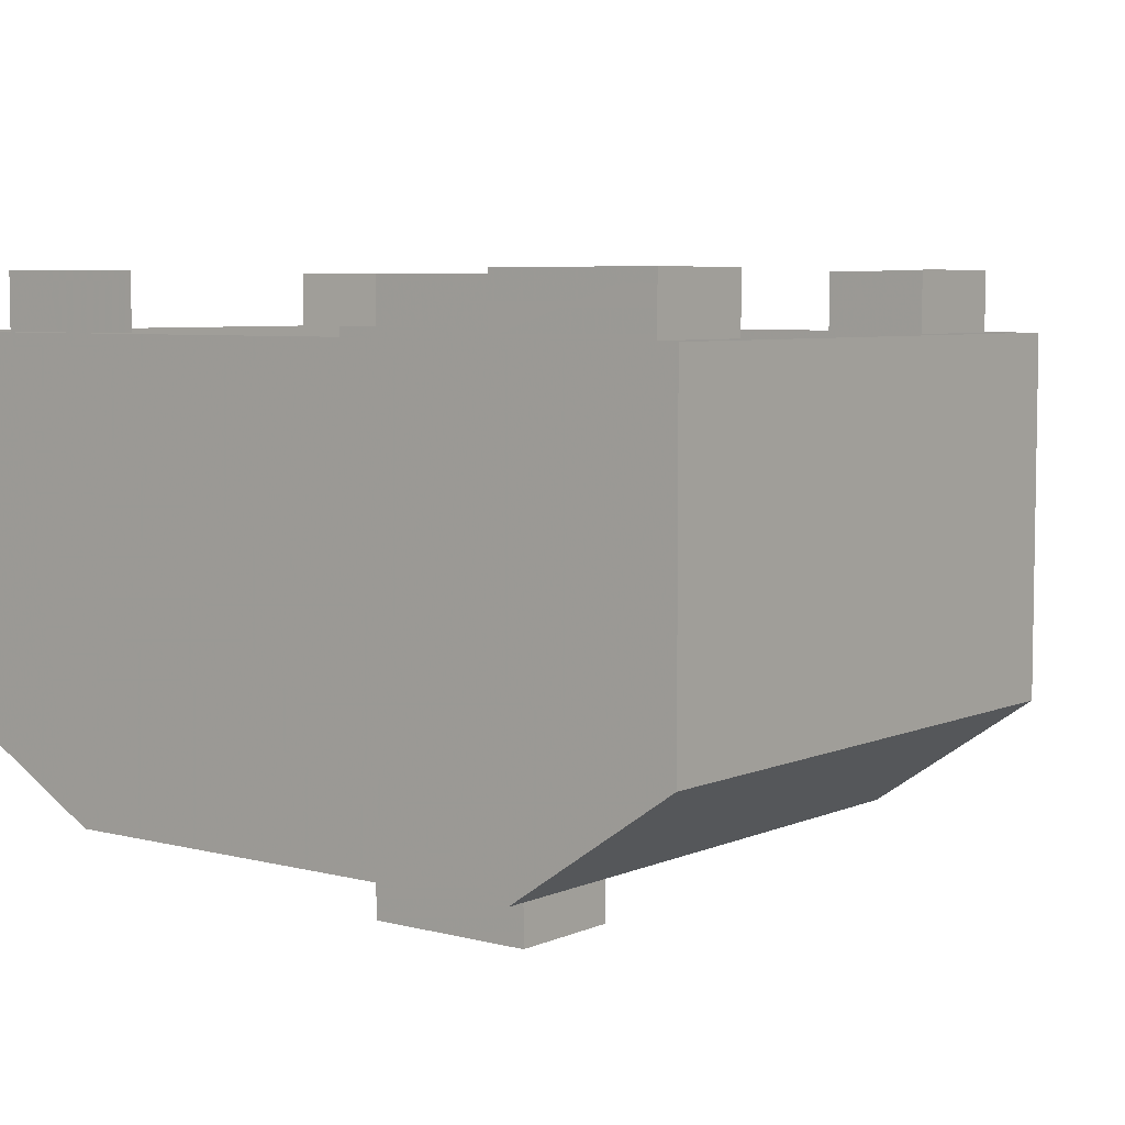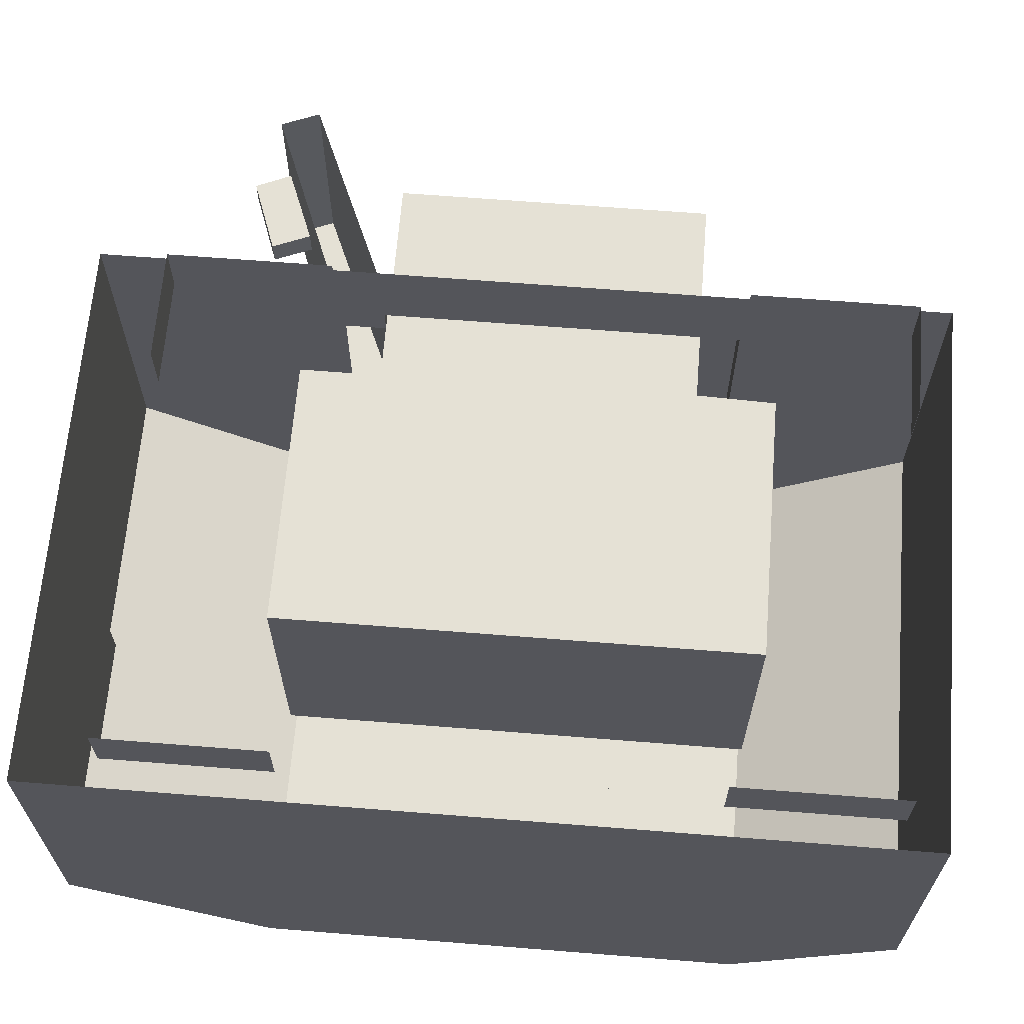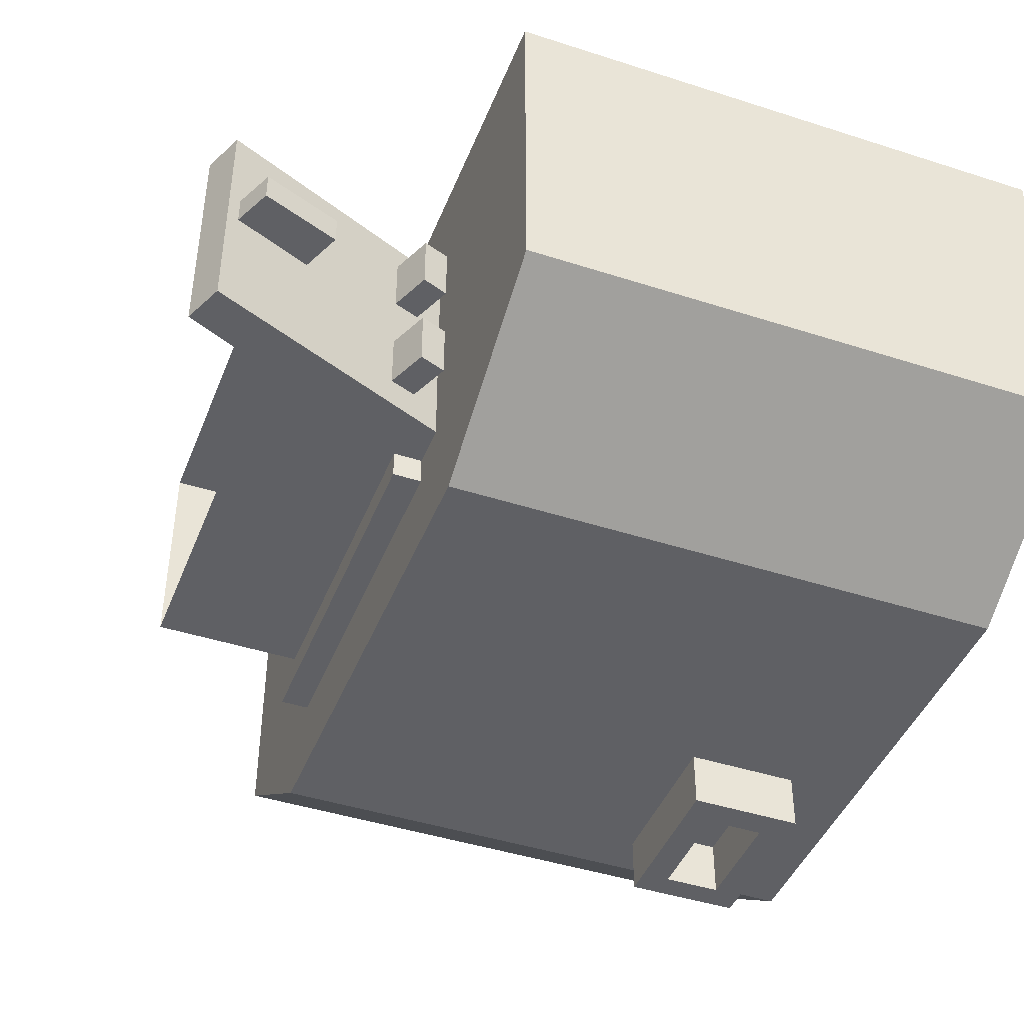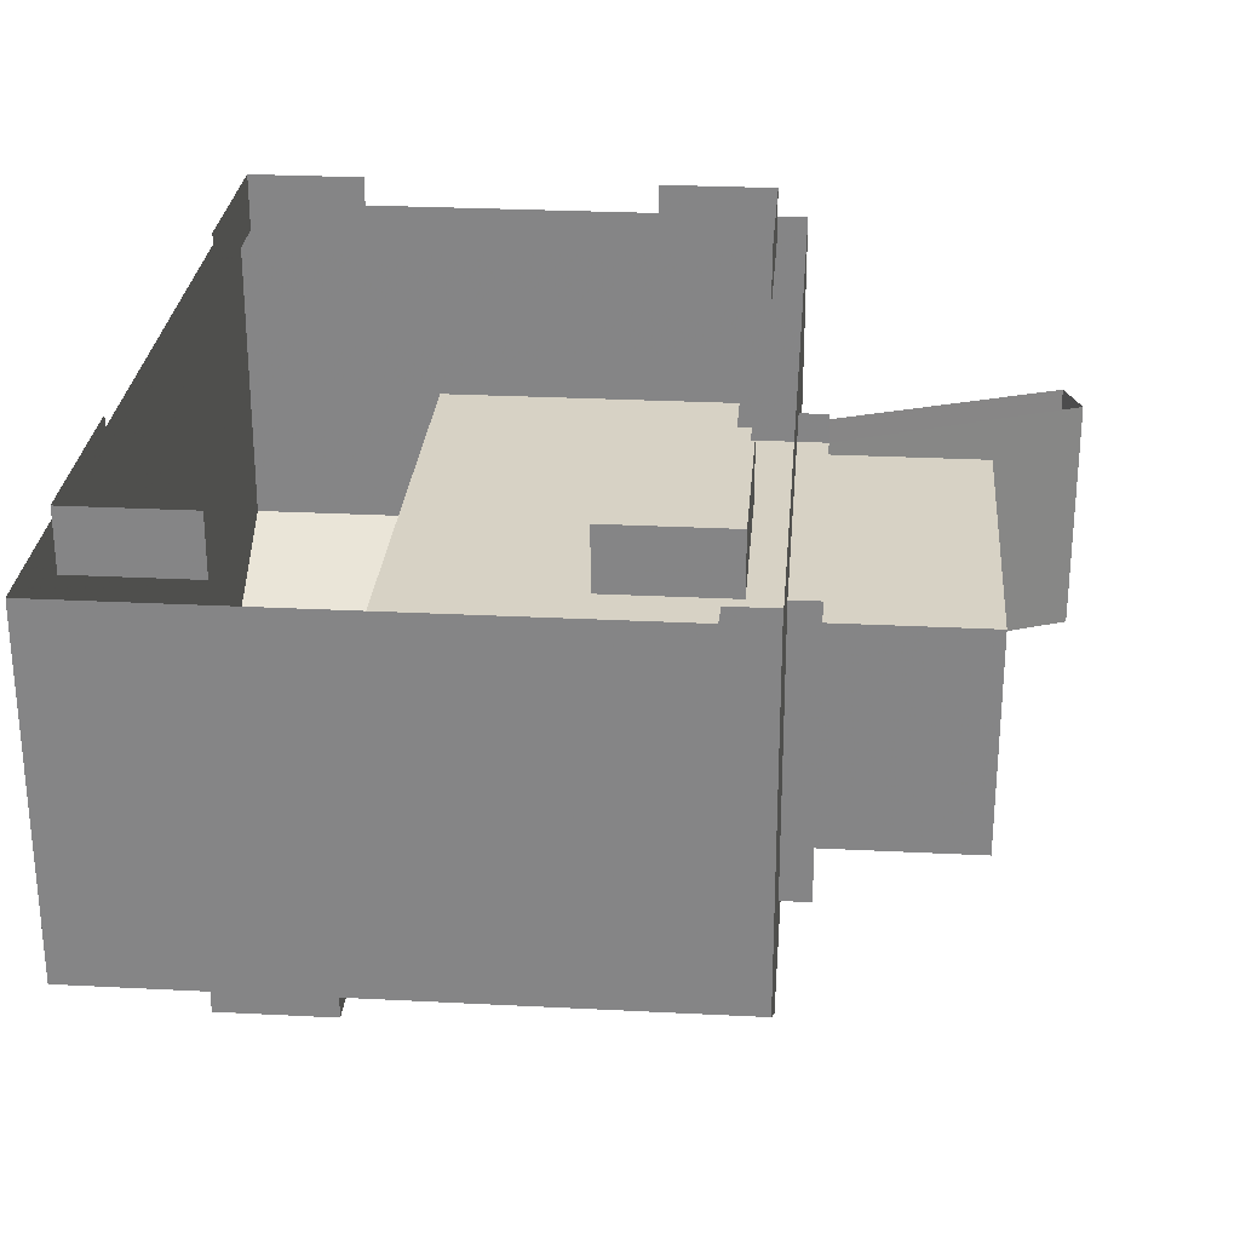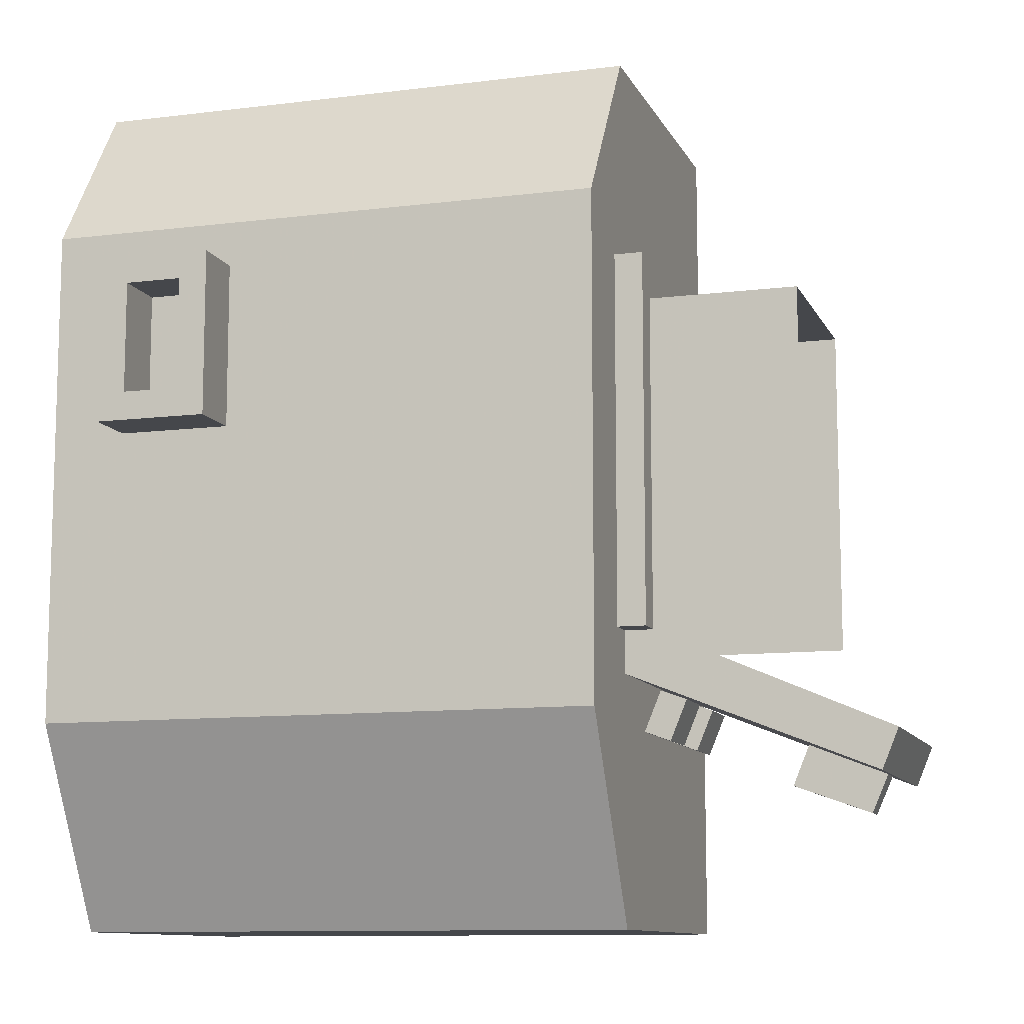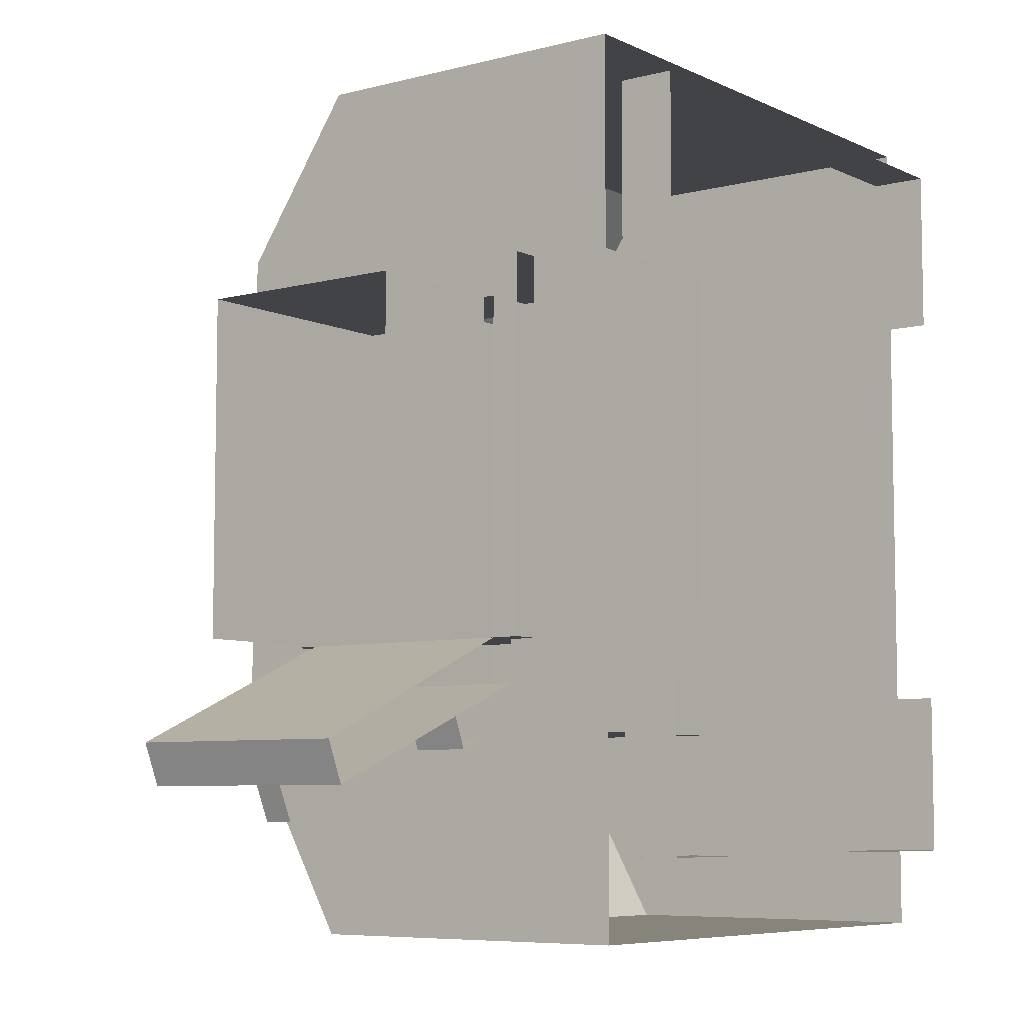
<metadata>
{"format":"obj","ext":"obj","renderer":"f3d","projection":"perspective","resolution":1024,"background":"white","views":[{"elev":5.9,"azim":-52.0,"up":"+Y"},{"elev":65.0,"azim":-85.4,"up":"+Y"},{"elev":-43.9,"azim":159.2,"up":"+Y"},{"elev":27.5,"azim":4.5,"up":"+Y"},{"elev":-10.6,"azim":17.4,"up":"+Z"},{"elev":-6.9,"azim":127.1,"up":"+Z"}]}
</metadata>
<code>
o object/incinerator
v 64 -24 176
v 64 -60 88
v 64 -60 -70
v 64 -24 -192
v 64 -72 -88
v 64 -168 -192
v -176 -168 -192
v -176 -24 -192
v -176 -216 -106
v -176 -216 106
v -176 -168 176
v -176 -24 176
v 64 -168 176
v 64 -216 106
v 64 -180 88
v 64 -72 88
v 64 -180 -70
v 64 -216 -106
v 64 -168 -70
v 76 -168 -70
v 76 -180 -70
v 76 -180 88
v 76 -60 88
v 76 -72 71
v 40 -72 71
v 40 -72 -70
v 76 -72 -70
v 76 -168 71
v 40 -168 71
v -80 -72 -106
v -80 -72 106
v -80 -192 106
v -80 -192 -106
v 40 -72 -106
v 40 -72 106
v 40 -192 106
v 40 -192 -106
v 52 -24 -88
v 52 -24 -158
v 52 0 -158
v 52 0 -88
v 4 -24 -158
v 4 0 -158
v 4 -24 159
v 52 -24 159
v 52 0 159
v 4 0 159
v 52 -24 88
v 52 0 88
v -164 -24 88
v -164 -24 159
v -164 0 159
v -164 0 88
v -164 -24 -158
v -164 -24 -88
v -164 0 -88
v -164 0 -158
v -116 -24 -158
v -116 0 -158
v -116 -24 159
v -116 0 159
v 40 -168 -70
v 176 -168 -113
v 176 -72 -113
v 169 -168 -130
v 169 -72 -130
v 64 -168 -88
v 76 -60 -70
v 64 -72 -70
v 28 -72 106
v 46 -72 -82
v 28 -72 -82
v -96 -240 87
v -144 -240 87
v -132 -240 76
v -108 -240 76
v -108 -240 29
v -96 -240 17
v -96 -216 17
v -96 -216 87
v -144 -216 87
v -144 -240 17
v -132 -240 29
v -132 -216 29
v -132 -216 76
v -108 -216 76
v -108 -216 29
v -144 -216 17
v 87 -108 -98
v 80 -108 -115
v 80 -84 -115
v 87 -84 -98
v 69 -108 -111
v 69 -84 -111
v 76 -108 -94
v 87 -156 -98
v 80 -156 -115
v 80 -132 -115
v 87 -132 -98
v 69 -156 -111
v 69 -132 -111
v 76 -156 -94
v 124 -108 -132
v 131 -108 -115
v 164 -108 -128
v 157 -108 -144
v 157 -120 -144
v 124 -120 -132
v 131 -120 -115
v 164 -120 -128
v -13 -57 -192
v 28 -57 -192
v 28 -77 -192
v -13 -77 -192
v -11 -59 -192
v 26 -59 -192
v 26 -75 -192
v -11 -75 -192
v 139 -77 71
v 123 -77 71
v 123 -77 -70
v 139 -77 -70
v 139 -168 -70
v 123 -168 -70
v 123 -168 71
v 139 -168 71
v 107 -77 71
v 107 -77 -70
v 107 -168 -70
v 107 -168 71
v 91 -77 71
v 91 -77 -70
v 91 -168 -70
v 91 -168 71
v 76 -77 71
v 76 -77 -70
f 1 2 3
f 1 3 4
f 4 3 5
f 4 5 6
f 4 6 7
f 4 7 8
f 8 7 9
f 8 9 10
f 8 10 11
f 8 11 12
f 12 11 13
f 12 13 1
f 1 13 14
f 1 14 15
f 1 15 16
f 1 16 2
f 17 15 14
f 17 14 18
f 17 18 19
f 17 19 20
f 17 20 21
f 17 21 22
f 17 22 15
f 15 22 23
f 15 23 2
f 24 25 26
f 24 26 27
f 24 27 23
f 24 23 28
f 24 28 25
f 25 28 29
f 30 31 32
f 30 32 33
f 30 33 34
f 30 34 35
f 30 35 31
f 31 35 36
f 31 36 32
f 34 33 37
f 38 39 40
f 38 40 41
f 39 42 43
f 39 43 40
f 44 45 46
f 44 46 47
f 45 48 49
f 45 49 46
f 50 51 52
f 50 52 53
f 54 55 56
f 54 56 57
f 54 57 58
f 58 57 59
f 51 60 61
f 51 61 52
f 27 26 62
f 27 62 20
f 27 20 63
f 27 63 64
f 64 63 65
f 64 65 66
f 66 65 67
f 66 67 5
f 5 67 18
f 5 18 6
f 6 18 9
f 6 9 7
f 18 14 10
f 18 10 9
f 14 13 11
f 14 11 10
f 3 68 27
f 3 27 69
f 3 69 5
f 28 22 21
f 28 21 20
f 23 22 28
f 23 27 68
f 18 67 19
f 19 67 20
f 20 67 63
f 63 67 65
f 70 35 71
f 70 71 72
f 73 74 75
f 73 75 76
f 73 76 77
f 73 77 78
f 73 78 79
f 73 79 80
f 73 80 74
f 74 80 81
f 74 81 82
f 74 82 83
f 74 83 75
f 75 83 84
f 75 84 85
f 75 85 76
f 76 85 86
f 76 86 77
f 77 86 87
f 77 87 83
f 77 83 78
f 78 83 82
f 78 82 88
f 78 88 79
f 87 84 83
f 82 81 88
f 89 90 91
f 89 91 92
f 90 93 94
f 90 94 91
f 90 89 95
f 90 95 93
f 96 97 98
f 96 98 99
f 97 100 101
f 97 101 98
f 97 96 102
f 97 102 100
f 103 104 105
f 103 105 106
f 103 106 107
f 103 107 108
f 103 108 104
f 104 108 109
f 109 108 107
f 109 107 110
f 110 107 106
f 110 106 105
f 111 112 113
f 111 113 114
f 115 116 117
f 115 117 118
f 119 120 121
f 119 121 122
f 123 124 125
f 123 125 126
f 126 125 120
f 126 120 119
f 120 127 128
f 120 128 121
f 124 129 130
f 124 130 125
f 125 130 127
f 125 127 120
f 127 131 132
f 127 132 128
f 129 133 134
f 129 134 130
f 130 134 131
f 130 131 127
f 131 135 136
f 131 136 132
f 133 20 28
f 133 28 134
f 134 28 135
f 134 135 131

</code>
